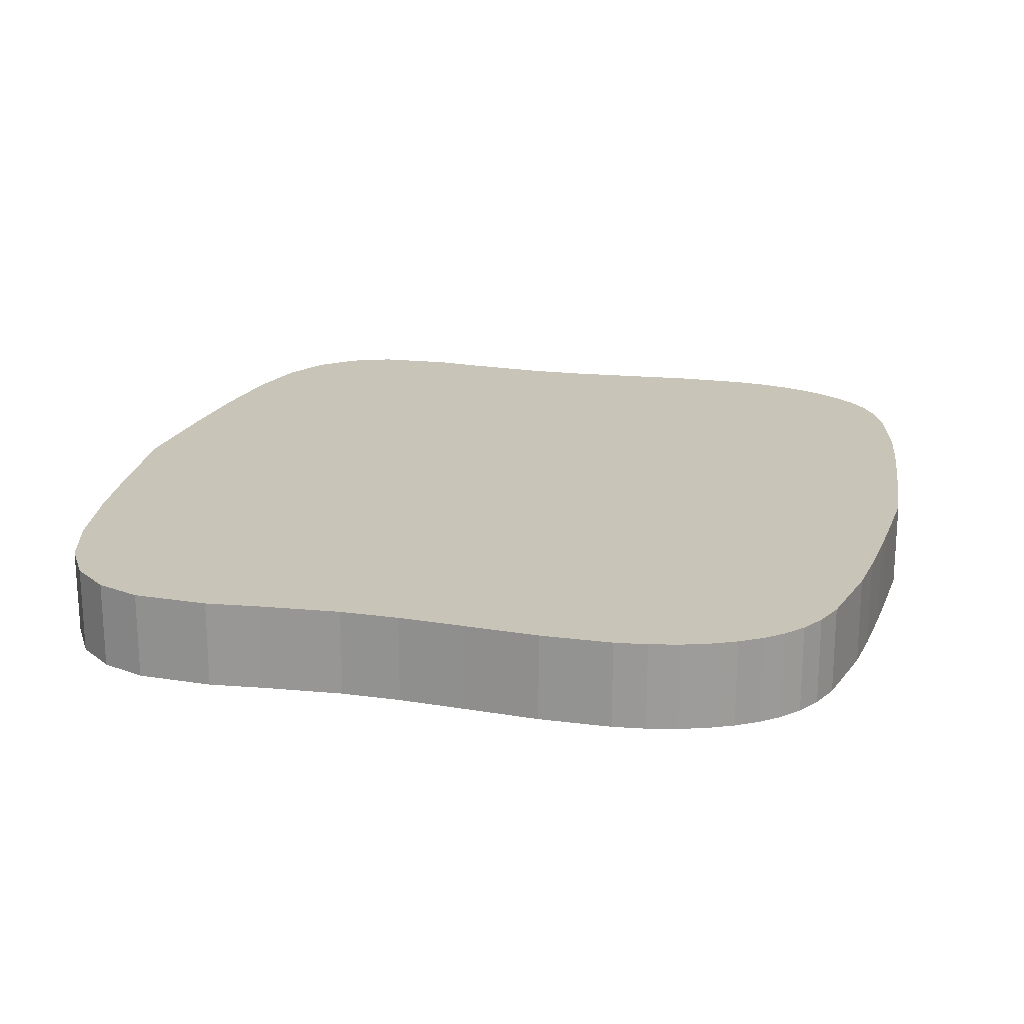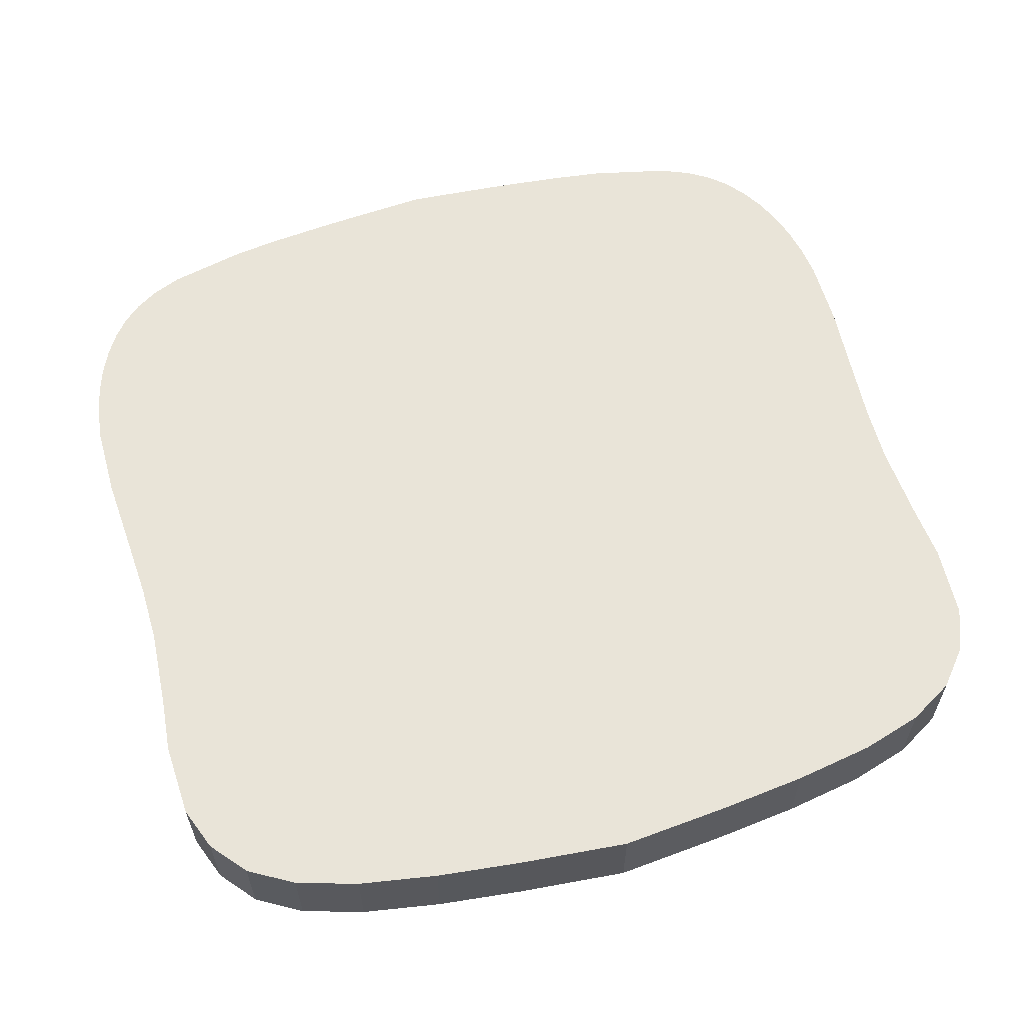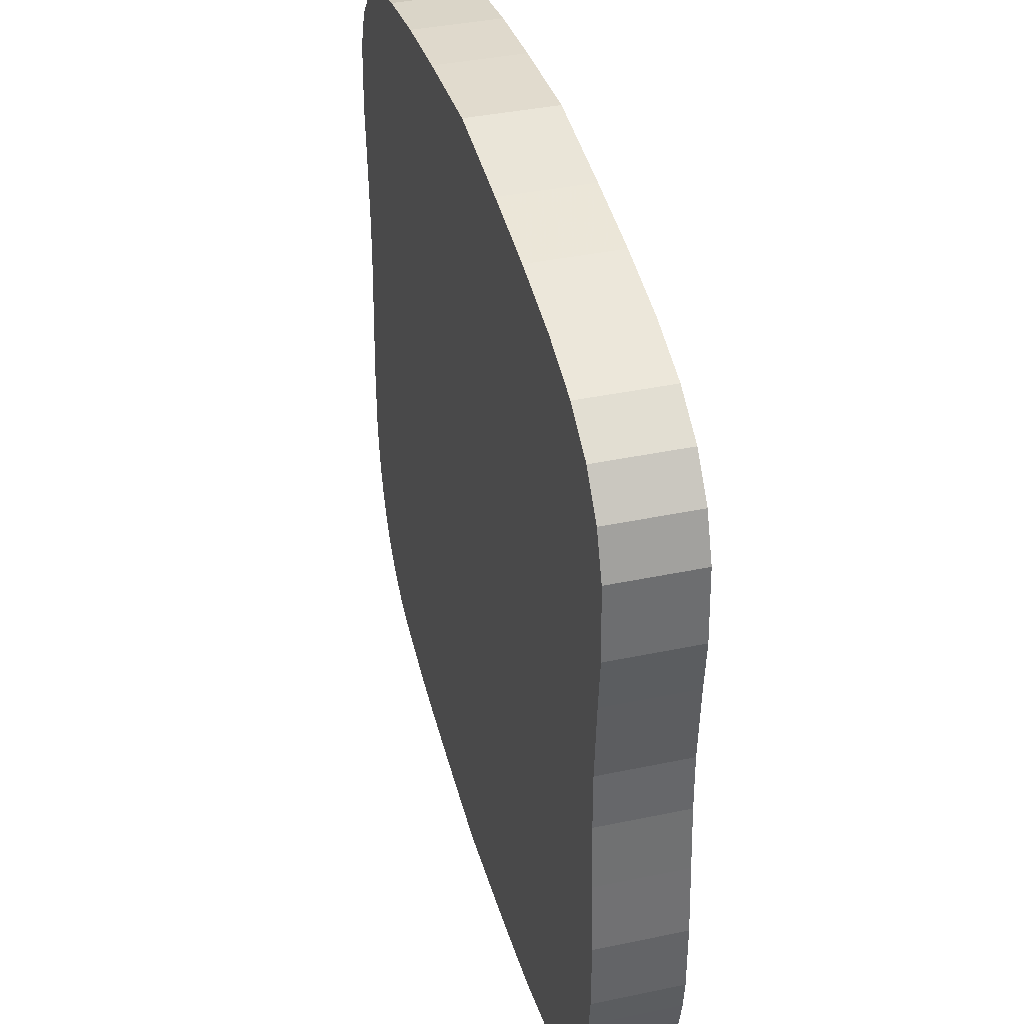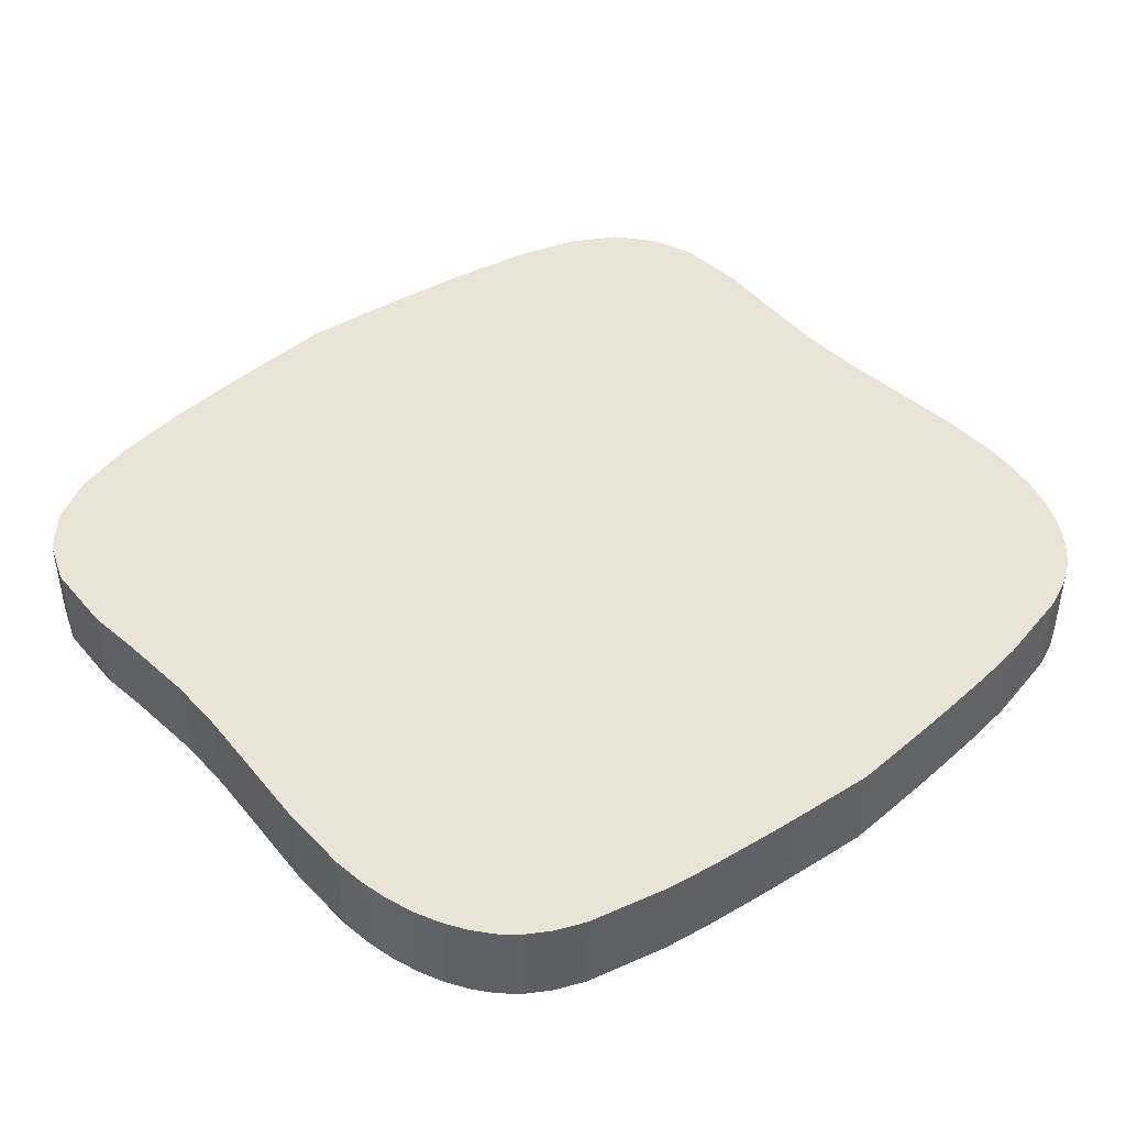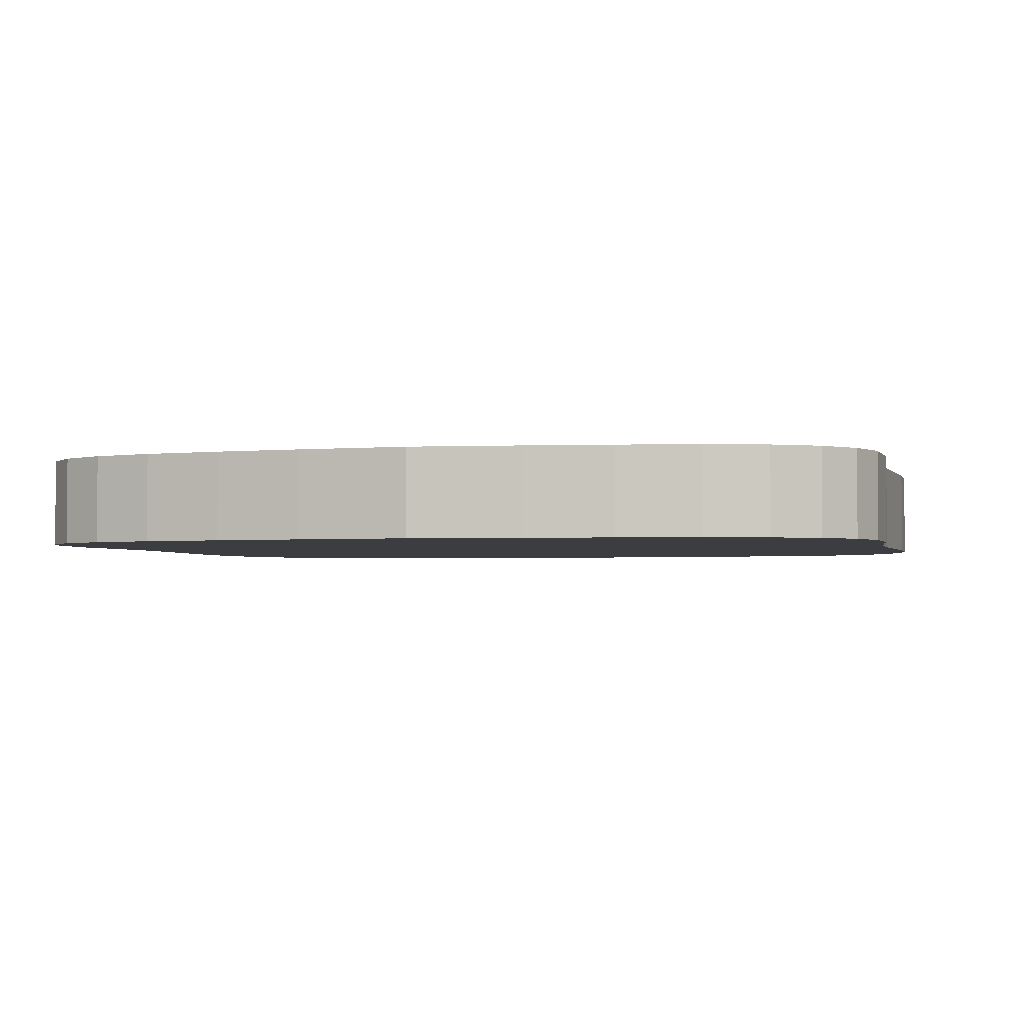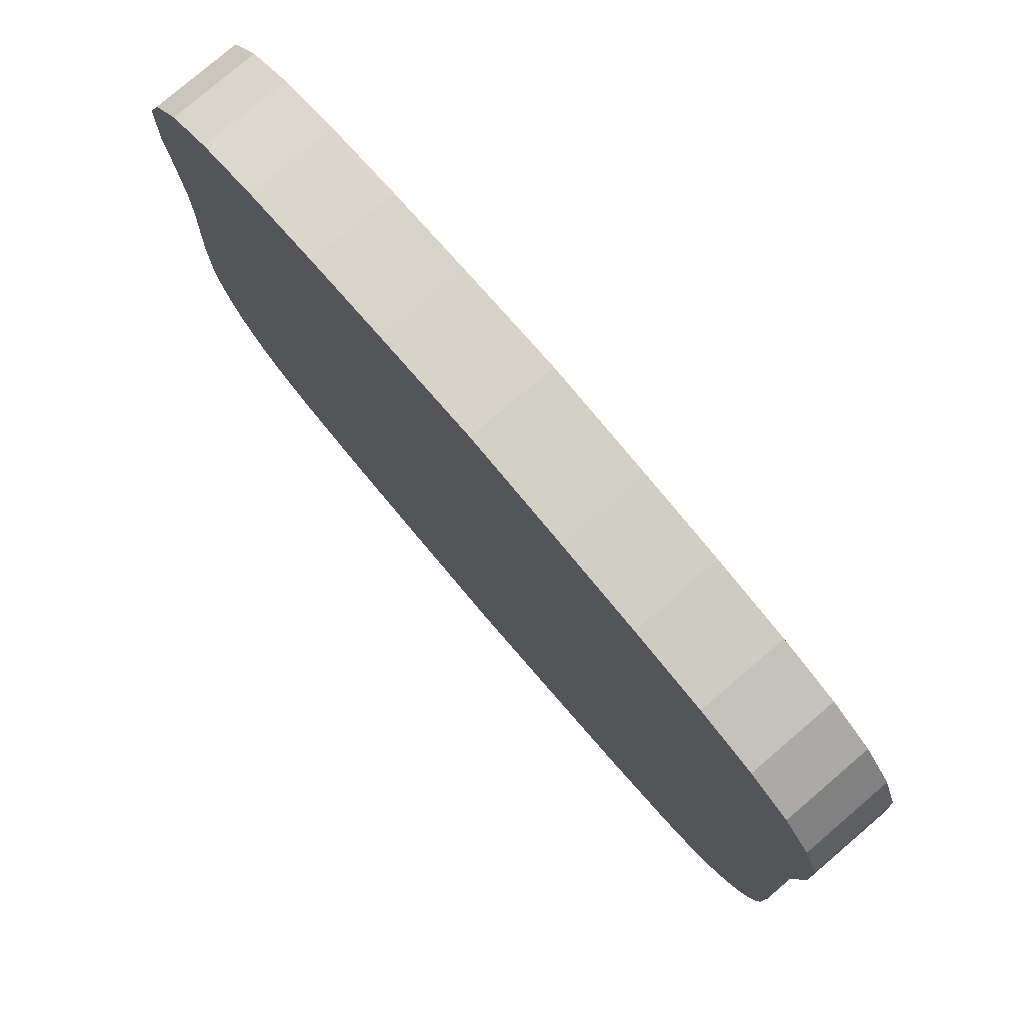
<metadata>
{"format":"obj","ext":"obj","renderer":"f3d","projection":"perspective","resolution":1024,"background":"white","views":[{"elev":20.2,"azim":-76.5,"up":"+Z"},{"elev":60.1,"azim":164.2,"up":"+Z"},{"elev":39.2,"azim":75.3,"up":"+Y"},{"elev":43.6,"azim":-40.2,"up":"+Z"},{"elev":-2.5,"azim":-166.7,"up":"+Z"},{"elev":78.6,"azim":-130.5,"up":"+Y"}]}
</metadata>
<code>
v -0.06276 0.2223 0.5169
v -0.1103 0.2168 0.5169
v -0.1544 0.2094 0.5169
v -0.1887 0.1991 0.5169
v -0.2139 0.1844 0.5169
v -0.2307 0.1644 0.5169
v -0.24 0.1399 0.5169
v -0.2422 0.09842 0.5169
v -0.2393 0.06908 0.5169
v -0.2362 0.02406 0.5169
v -0.2368 -0.00848 0.5169
v -0.2393 -0.04563 0.5169
v -0.2422 -0.08621 0.5169
v -0.2421 -0.1256 0.5169
v -0.2401 -0.1434 0.5169
v -0.2365 -0.1598 0.5169
v -0.2317 -0.1747 0.5169
v -0.2255 -0.1881 0.5169
v -0.2182 -0.2 0.5169
v -0.2098 -0.2104 0.5169
v -0.1995 -0.2195 0.5169
v -0.1868 -0.2272 0.5169
v -0.1708 -0.2338 0.5169
v -0.1267 -0.2437 0.5169
v -0.1002 -0.2473 0.5169
v -0.06746 -0.2507 0.5169
v -0.04913 -0.2522 0.5169
v -0.02917 -0.2537 0.5169
v -0.01504 -0.2548 0.5169
v -0.0009175 -0.2558 0.5169
v 0.01321 -0.2548 0.5169
v 0.02733 -0.2537 0.5169
v 0.04729 -0.2522 0.5169
v 0.06563 -0.2507 0.5169
v 0.09837 -0.2473 0.5169
v 0.1249 -0.2437 0.5169
v 0.169 -0.2338 0.5169
v 0.185 -0.2272 0.5169
v 0.1977 -0.2195 0.5169
v 0.2079 -0.2104 0.5169
v 0.2164 -0.2 0.5169
v 0.2237 -0.1881 0.5169
v 0.2298 -0.1747 0.5169
v 0.2347 -0.1598 0.5169
v 0.2382 -0.1434 0.5169
v 0.2403 -0.1256 0.5169
v 0.2403 -0.08621 0.5169
v 0.2375 -0.04563 0.5169
v 0.2349 -0.00848 0.5169
v 0.2344 0.02406 0.5169
v 0.2375 0.06908 0.5169
v 0.2403 0.09842 0.5169
v 0.2382 0.1399 0.5169
v 0.2289 0.1644 0.5169
v 0.2121 0.1844 0.5169
v 0.1869 0.1991 0.5169
v 0.1525 0.2094 0.5169
v 0.1085 0.2168 0.5169
v 0.06092 0.2223 0.5169
v -0.0009175 0.2278 0.5169
v -0.06276 0.2223 0.565
v -0.1103 0.2168 0.565
v -0.1544 0.2094 0.565
v -0.1887 0.1991 0.565
v -0.2139 0.1844 0.565
v -0.2307 0.1644 0.565
v -0.24 0.1399 0.565
v -0.2422 0.09842 0.565
v -0.2393 0.06908 0.565
v -0.2362 0.02406 0.565
v -0.2368 -0.00848 0.565
v -0.2393 -0.04563 0.565
v -0.2422 -0.08621 0.565
v -0.2421 -0.1256 0.565
v -0.2401 -0.1434 0.565
v -0.2365 -0.1598 0.565
v -0.2317 -0.1747 0.565
v -0.2255 -0.1881 0.565
v -0.2182 -0.2 0.565
v -0.2098 -0.2104 0.565
v -0.1995 -0.2195 0.565
v -0.1868 -0.2272 0.565
v -0.1708 -0.2338 0.565
v -0.1267 -0.2437 0.565
v -0.1002 -0.2473 0.565
v -0.06746 -0.2507 0.565
v -0.04913 -0.2522 0.565
v -0.02917 -0.2537 0.565
v -0.01504 -0.2548 0.565
v -0.0009175 -0.2558 0.565
v 0.01321 -0.2548 0.565
v 0.02733 -0.2537 0.565
v 0.04729 -0.2522 0.565
v 0.06563 -0.2507 0.565
v 0.09837 -0.2473 0.565
v 0.1249 -0.2437 0.565
v 0.169 -0.2338 0.565
v 0.185 -0.2272 0.565
v 0.1977 -0.2195 0.565
v 0.2079 -0.2104 0.565
v 0.2164 -0.2 0.565
v 0.2237 -0.1881 0.565
v 0.2298 -0.1747 0.565
v 0.2347 -0.1598 0.565
v 0.2382 -0.1434 0.565
v 0.2403 -0.1256 0.565
v 0.2403 -0.08621 0.565
v 0.2375 -0.04563 0.565
v 0.2349 -0.00848 0.565
v 0.2344 0.02406 0.565
v 0.2375 0.06908 0.565
v 0.2403 0.09842 0.565
v 0.2382 0.1399 0.565
v 0.2289 0.1644 0.565
v 0.2121 0.1844 0.565
v 0.1869 0.1991 0.565
v 0.1525 0.2094 0.565
v 0.1085 0.2168 0.565
v 0.06092 0.2223 0.565
v -0.0009175 0.2278 0.565
f 81 79 80
f 82 79 81
f 78 79 82
f 83 78 82
f 77 78 83
f 76 77 83
f 75 76 83
f 74 75 83
f 84 74 83
f 85 74 84
f 86 74 85
f 87 74 86
f 88 74 87
f 89 74 88
f 90 74 89
f 91 74 90
f 92 74 91
f 93 74 92
f 94 74 93
f 95 74 94
f 96 74 95
f 97 74 96
f 98 74 97
f 99 74 98
f 100 74 99
f 101 74 100
f 102 74 101
f 103 74 102
f 104 74 103
f 105 74 104
f 106 74 105
f 73 74 106
f 107 73 106
f 72 73 107
f 71 72 107
f 70 71 107
f 69 70 107
f 68 69 107
f 67 68 107
f 66 67 107
f 65 66 107
f 64 65 107
f 63 64 107
f 62 63 107
f 108 62 107
f 61 62 108
f 109 61 108
f 120 61 109
f 110 120 109
f 119 120 110
f 118 119 110
f 111 118 110
f 117 118 111
f 112 117 111
f 116 117 112
f 113 116 112
f 114 116 113
f 115 116 114
f 19 21 20
f 19 22 21
f 19 18 22
f 18 23 22
f 18 17 23
f 17 16 23
f 16 15 23
f 15 14 23
f 14 24 23
f 14 25 24
f 14 26 25
f 14 27 26
f 14 28 27
f 14 29 28
f 14 30 29
f 14 31 30
f 14 32 31
f 14 33 32
f 14 34 33
f 14 35 34
f 14 36 35
f 14 37 36
f 14 38 37
f 14 39 38
f 14 40 39
f 14 41 40
f 14 42 41
f 14 43 42
f 14 44 43
f 14 45 44
f 14 46 45
f 14 13 46
f 13 47 46
f 13 12 47
f 12 11 47
f 11 10 47
f 10 9 47
f 9 8 47
f 8 7 47
f 7 6 47
f 6 5 47
f 5 4 47
f 4 3 47
f 3 2 47
f 2 48 47
f 2 1 48
f 1 49 48
f 1 60 49
f 60 50 49
f 60 59 50
f 59 58 50
f 58 51 50
f 58 57 51
f 57 52 51
f 57 56 52
f 56 53 52
f 56 54 53
f 56 55 54
f 61 120 60
f 1 61 60
f 120 119 59
f 60 120 59
f 119 118 58
f 59 119 58
f 118 117 57
f 58 118 57
f 117 116 56
f 57 117 56
f 116 115 55
f 56 116 55
f 115 114 54
f 55 115 54
f 114 113 53
f 54 114 53
f 113 112 52
f 53 113 52
f 112 111 51
f 52 112 51
f 111 110 50
f 51 111 50
f 110 109 49
f 50 110 49
f 109 108 48
f 49 109 48
f 108 107 47
f 48 108 47
f 107 106 46
f 47 107 46
f 106 105 45
f 46 106 45
f 105 104 44
f 45 105 44
f 104 103 43
f 44 104 43
f 103 102 42
f 43 103 42
f 102 101 41
f 42 102 41
f 101 100 40
f 41 101 40
f 100 99 39
f 40 100 39
f 99 98 38
f 39 99 38
f 98 97 37
f 38 98 37
f 97 96 36
f 37 97 36
f 96 95 35
f 36 96 35
f 95 94 34
f 35 95 34
f 94 93 33
f 34 94 33
f 93 92 32
f 33 93 32
f 92 91 31
f 32 92 31
f 91 90 30
f 31 91 30
f 90 89 29
f 30 90 29
f 89 88 28
f 29 89 28
f 88 87 27
f 28 88 27
f 87 86 26
f 27 87 26
f 86 85 25
f 26 86 25
f 85 84 24
f 25 85 24
f 84 83 23
f 24 84 23
f 83 82 22
f 23 83 22
f 82 81 21
f 22 82 21
f 81 80 20
f 21 81 20
f 80 79 19
f 20 80 19
f 79 78 18
f 19 79 18
f 78 77 17
f 18 78 17
f 77 76 16
f 17 77 16
f 76 75 15
f 16 76 15
f 75 74 14
f 15 75 14
f 74 73 13
f 14 74 13
f 73 72 12
f 13 73 12
f 72 71 11
f 12 72 11
f 71 70 10
f 11 71 10
f 70 69 9
f 10 70 9
f 69 68 8
f 9 69 8
f 68 67 7
f 8 68 7
f 67 66 6
f 7 67 6
f 66 65 5
f 6 66 5
f 65 64 4
f 5 65 4
f 64 63 3
f 4 64 3
f 63 62 2
f 3 63 2
f 62 61 1
f 2 62 1

</code>
